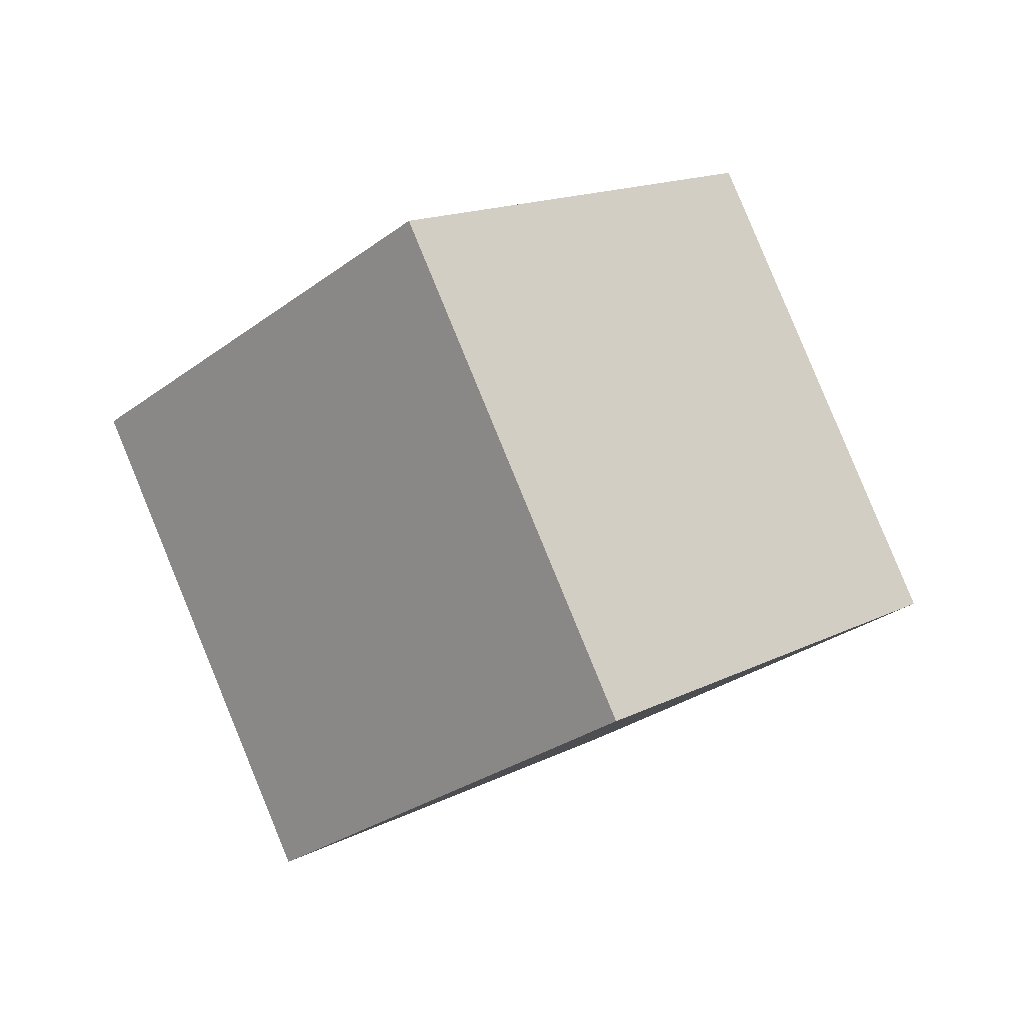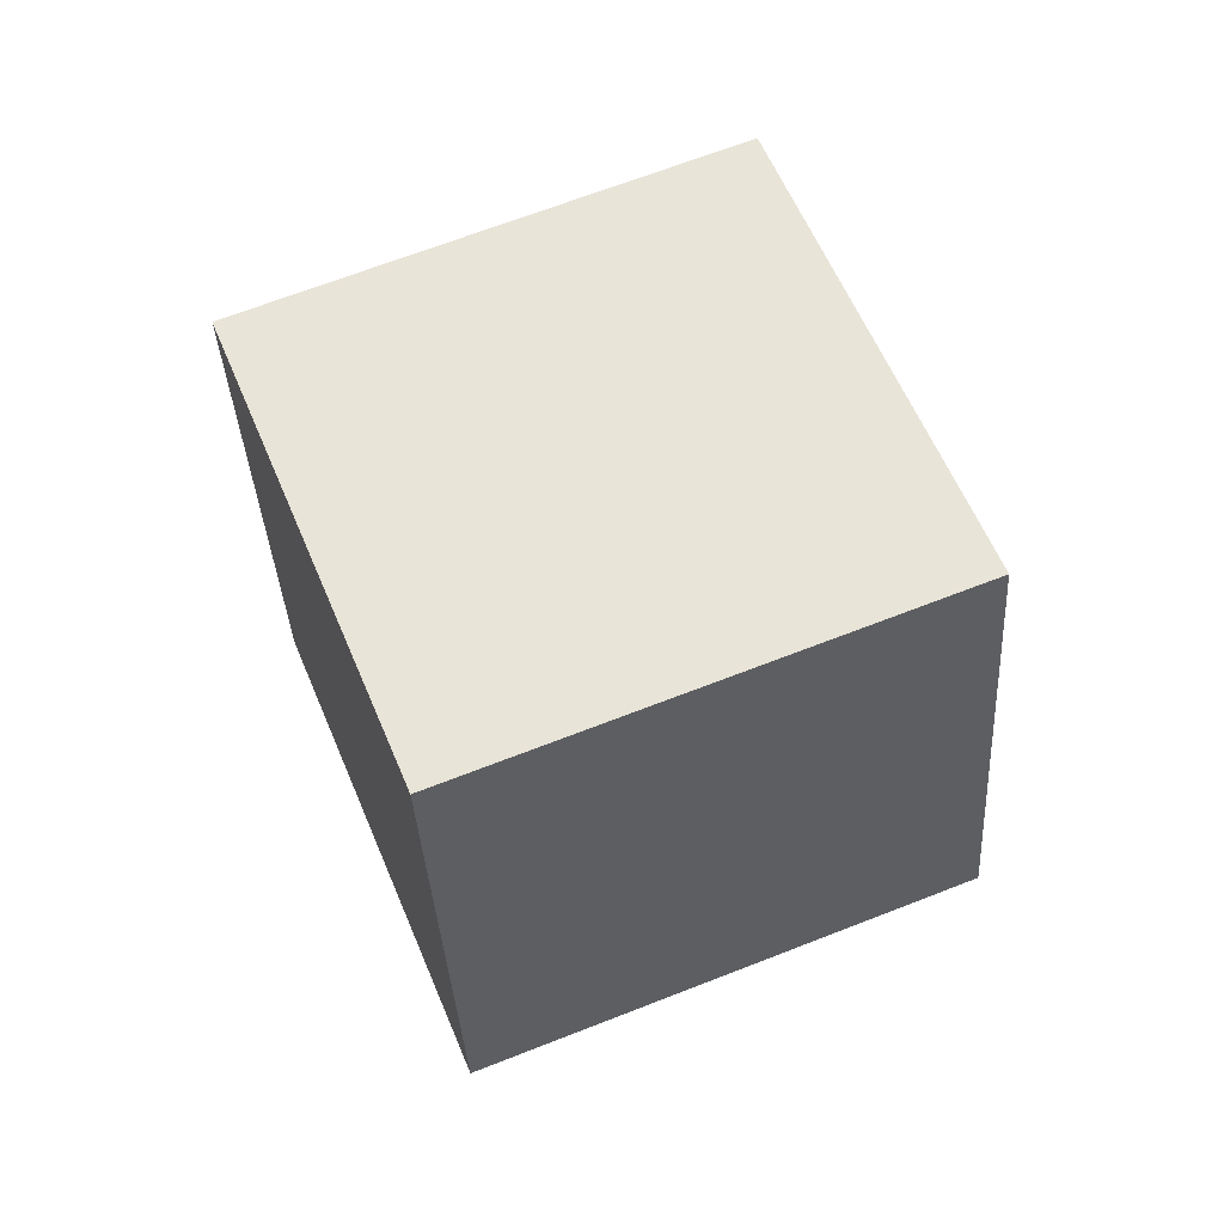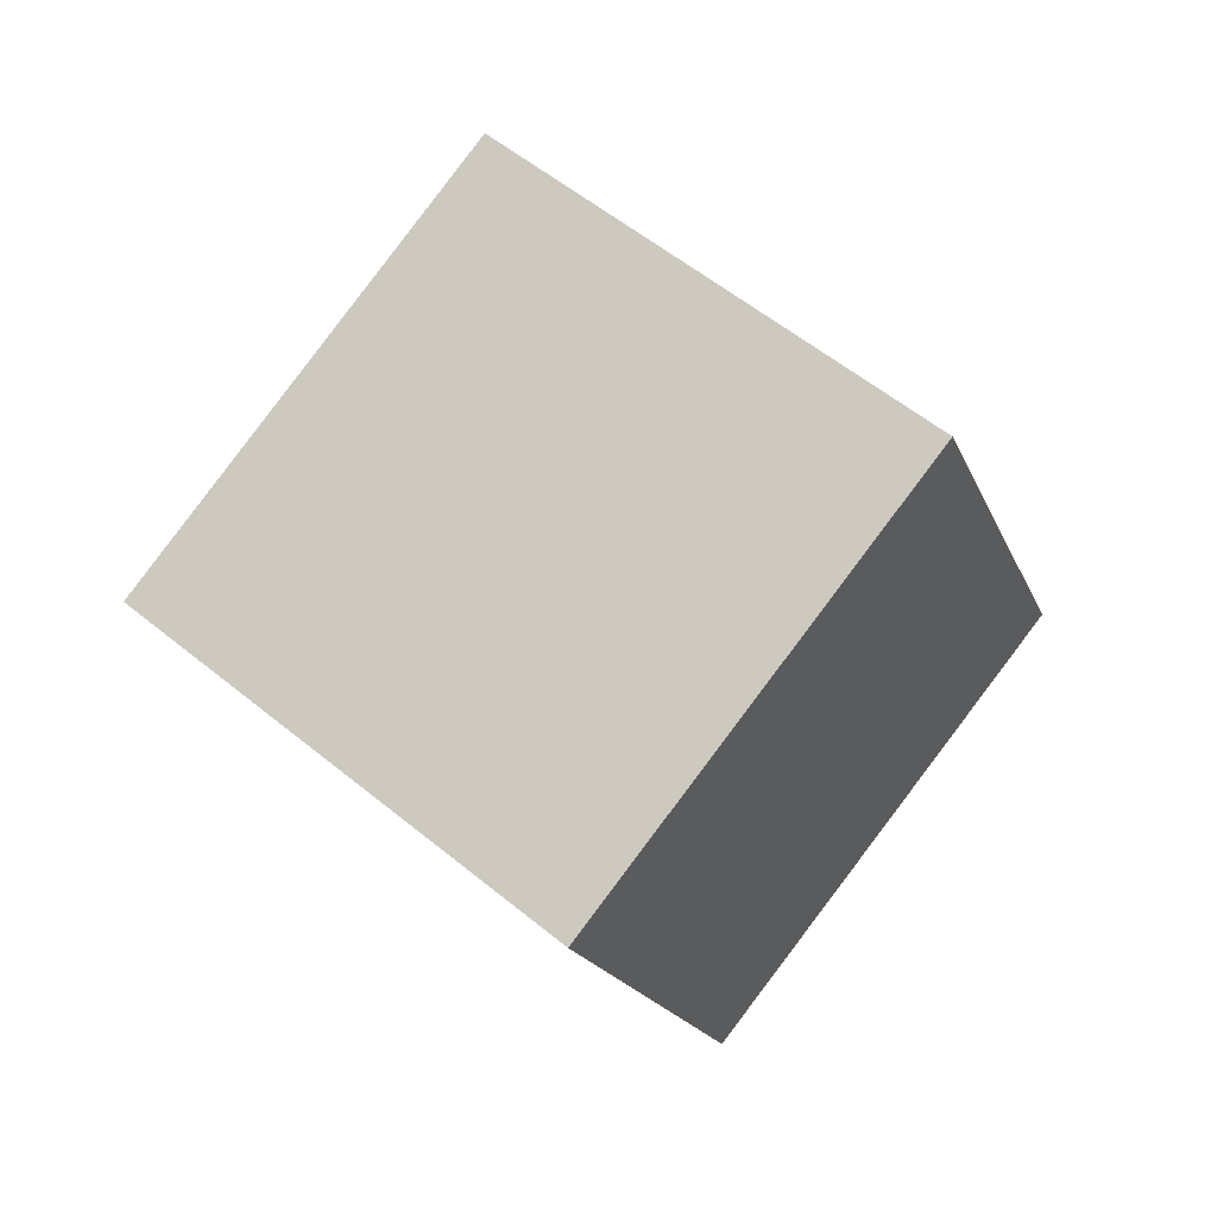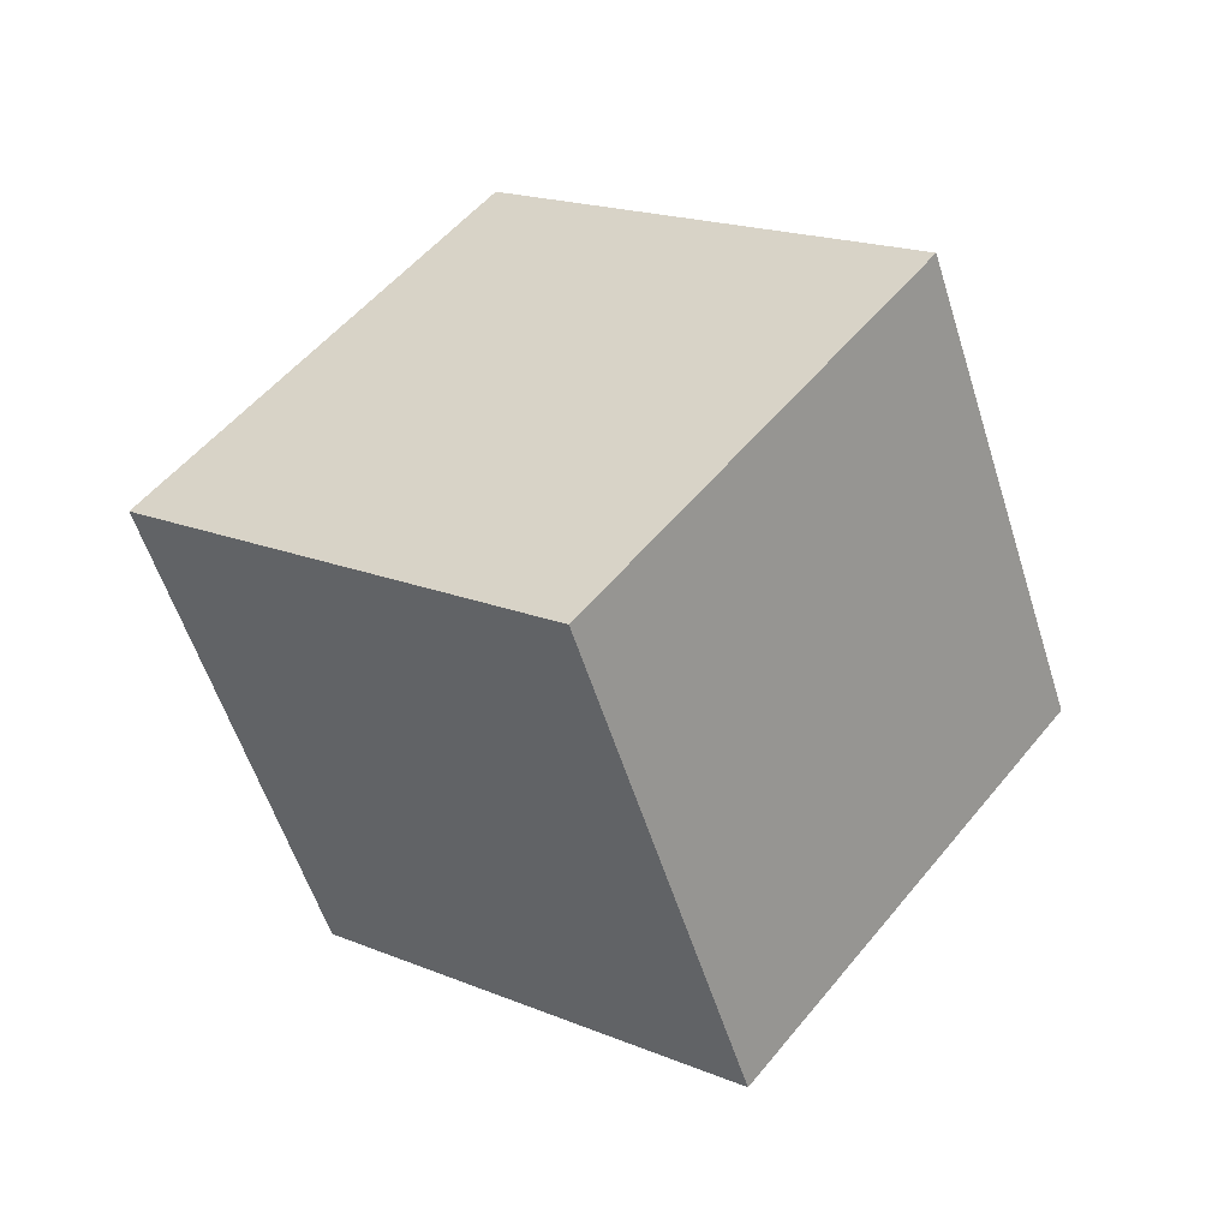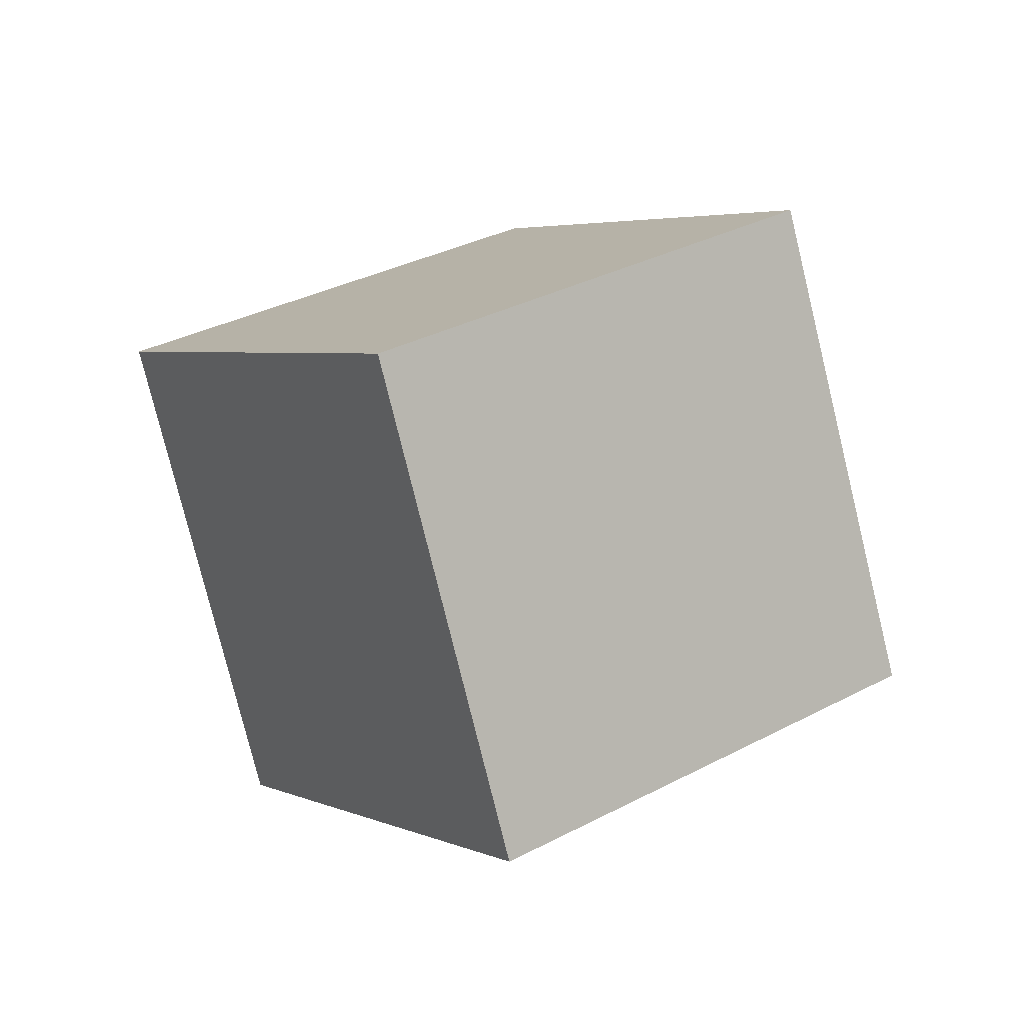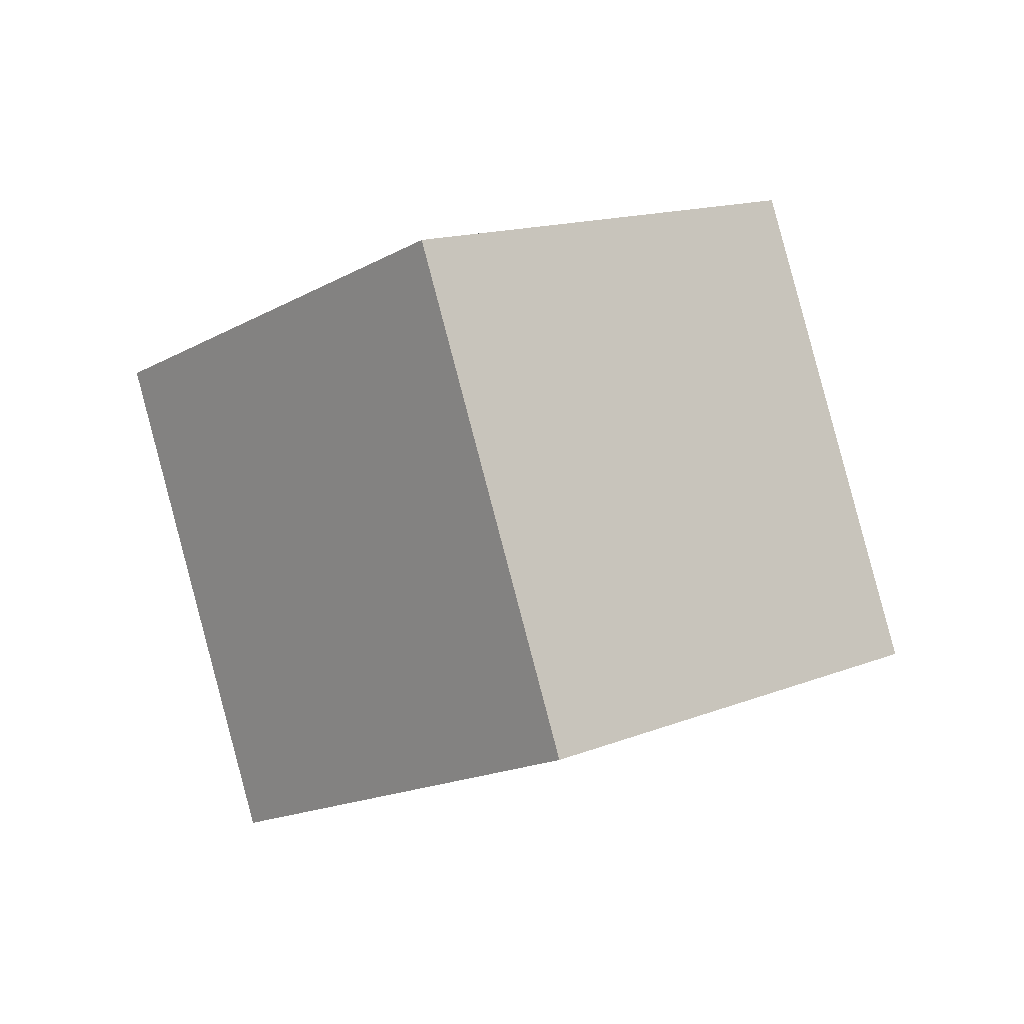
<metadata>
{"format":"obj","ext":"obj","renderer":"f3d","projection":"perspective","resolution":1024,"background":"white","views":[{"elev":33.3,"azim":-163.4,"up":"+Z"},{"elev":-74.7,"azim":80.9,"up":"+Z"},{"elev":-31.8,"azim":-9.6,"up":"+Z"},{"elev":-68.4,"azim":-8.6,"up":"+Z"},{"elev":56.2,"azim":-150.4,"up":"+Z"},{"elev":-28.5,"azim":91.4,"up":"+Y"}]}
</metadata>
<code>
o Cube
v -0.6223 -1.161 1.124
v 0.2256 0.582 1.616
v -1.689 -0.2422 -0.2959
v -0.8414 1.501 0.1957
v 0.8414 -1.501 -0.1957
v 1.689 0.2422 0.2959
v -0.2256 -0.582 -1.616
v 0.6223 1.161 -1.124
f 2 3 1
f 4 7 3
f 8 5 7
f 6 1 5
f 7 1 3
f 4 6 8
f 2 4 3
f 4 8 7
f 8 6 5
f 6 2 1
f 7 5 1
f 4 2 6

</code>
